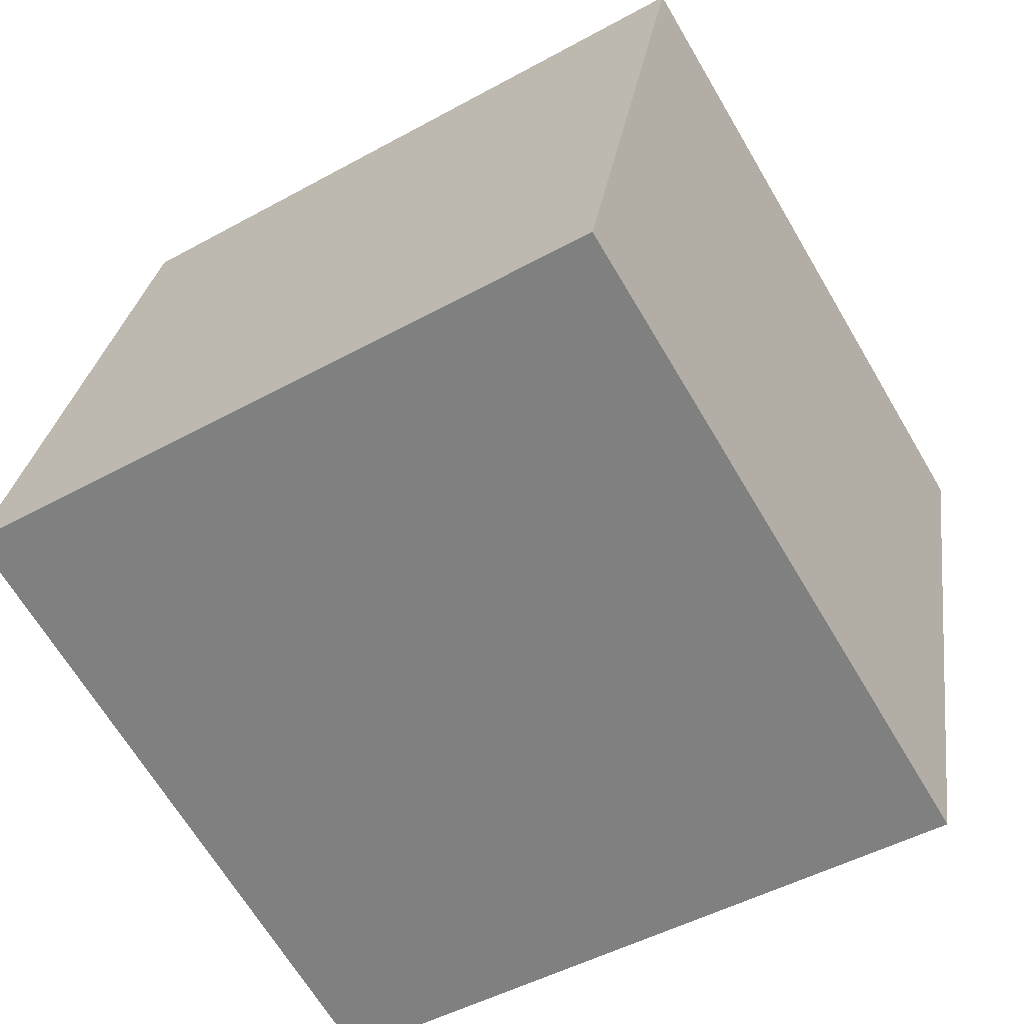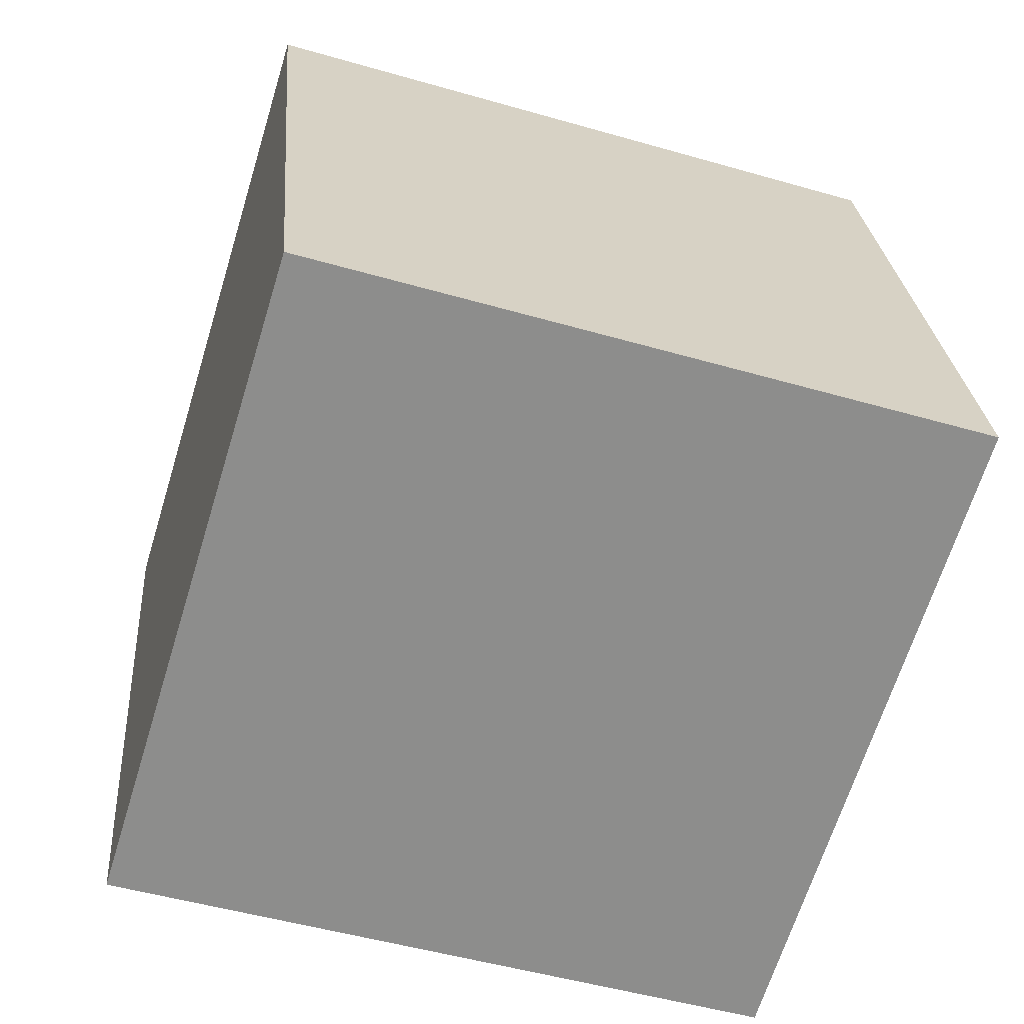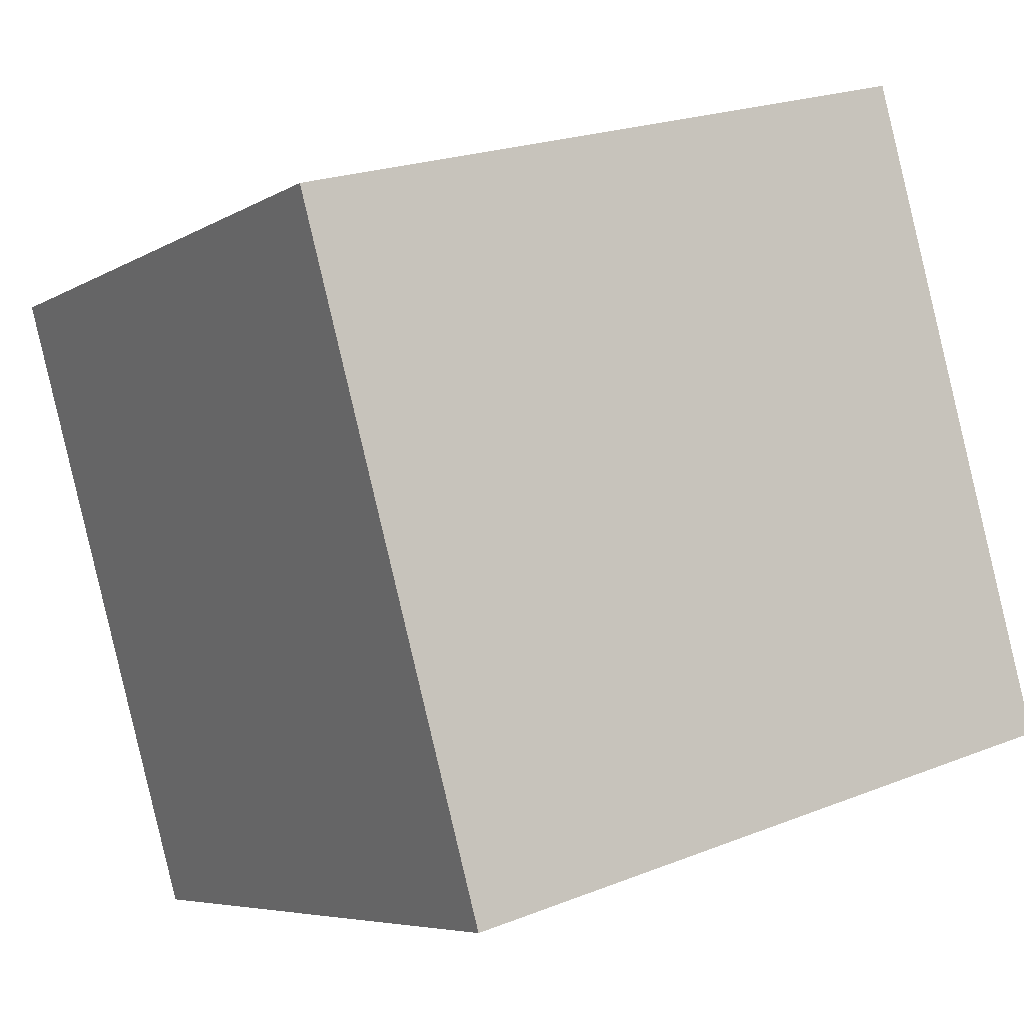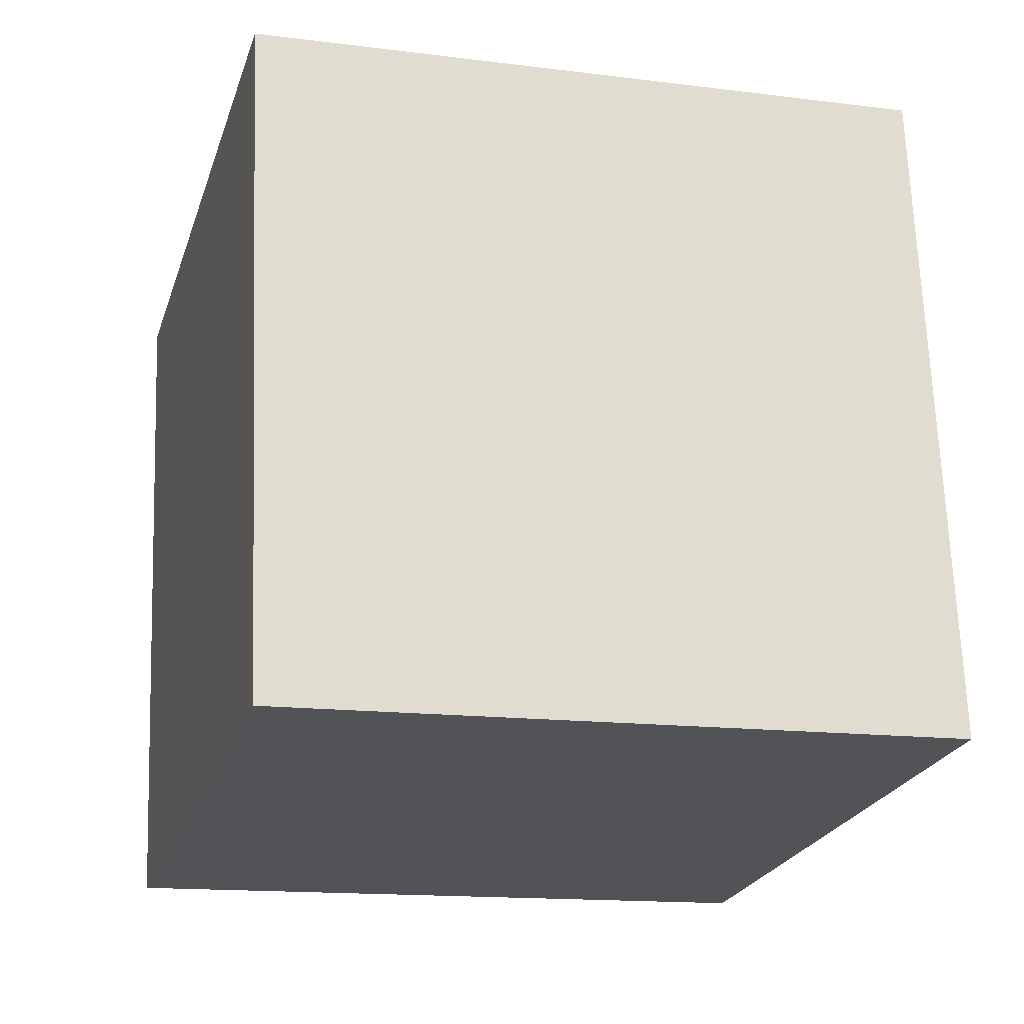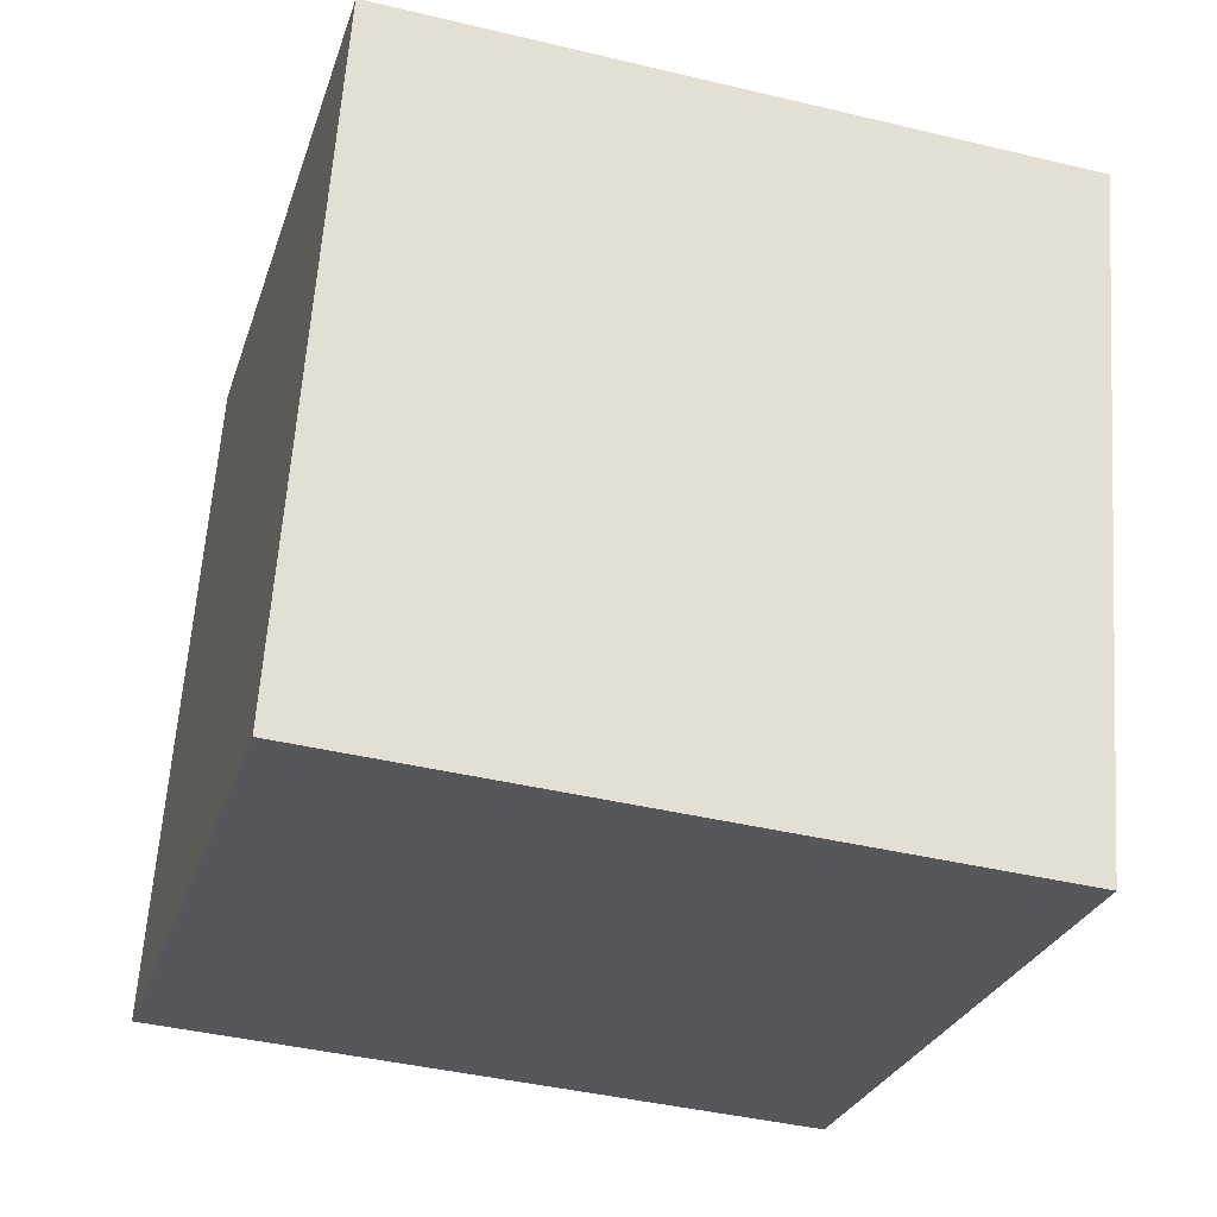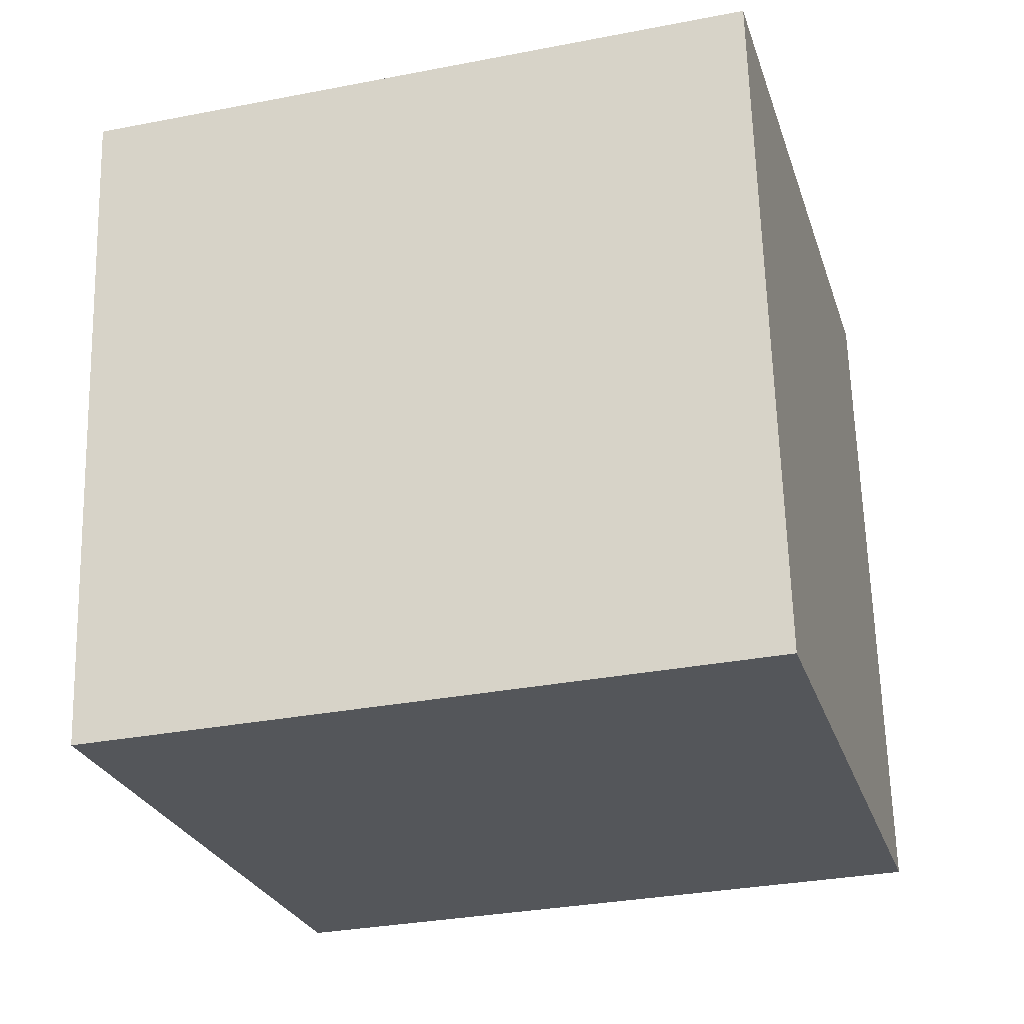
<metadata>
{"format":"obj","ext":"obj","renderer":"f3d","projection":"perspective","resolution":1024,"background":"white","views":[{"elev":-48.0,"azim":-148.0,"up":"+Z"},{"elev":-49.2,"azim":162.4,"up":"+Y"},{"elev":-6.0,"azim":59.5,"up":"+Z"},{"elev":67.9,"azim":-92.1,"up":"+Y"},{"elev":-42.4,"azim":-16.2,"up":"+Y"},{"elev":64.9,"azim":88.4,"up":"+Y"}]}
</metadata>
<code>
v 0.7206 0.3716 -0.3262
v 0.719 0.7571 -0.2192
v 0.7194 0.6501 0.1662
v 0.7206 0.3716 -0.3262
v 0.7194 0.6501 0.1662
v 0.721 0.2646 0.05921
v 0.3206 0.3699 -0.3262
v 0.321 0.263 0.05921
v 0.3194 0.6484 0.1662
v 0.3206 0.3699 -0.3262
v 0.3194 0.6484 0.1662
v 0.319 0.7554 -0.2192
v 0.7206 0.3716 -0.3262
v 0.3206 0.3699 -0.3262
v 0.319 0.7554 -0.2192
v 0.7206 0.3716 -0.3262
v 0.319 0.7554 -0.2192
v 0.719 0.7571 -0.2192
v 0.719 0.7571 -0.2192
v 0.319 0.7554 -0.2192
v 0.3194 0.6484 0.1662
v 0.719 0.7571 -0.2192
v 0.3194 0.6484 0.1662
v 0.7194 0.6501 0.1662
v 0.7194 0.6501 0.1662
v 0.3194 0.6484 0.1662
v 0.321 0.263 0.05921
v 0.7194 0.6501 0.1662
v 0.321 0.263 0.05921
v 0.721 0.2646 0.05921
v 0.3206 0.3699 -0.3262
v 0.7206 0.3716 -0.3262
v 0.721 0.2646 0.05921
v 0.3206 0.3699 -0.3262
v 0.721 0.2646 0.05921
v 0.321 0.263 0.05921
f 1 2 3
f 4 5 6
f 7 8 9
f 10 11 12
f 13 14 15
f 16 17 18
f 19 20 21
f 22 23 24
f 25 26 27
f 28 29 30
f 31 32 33
f 34 35 36

</code>
